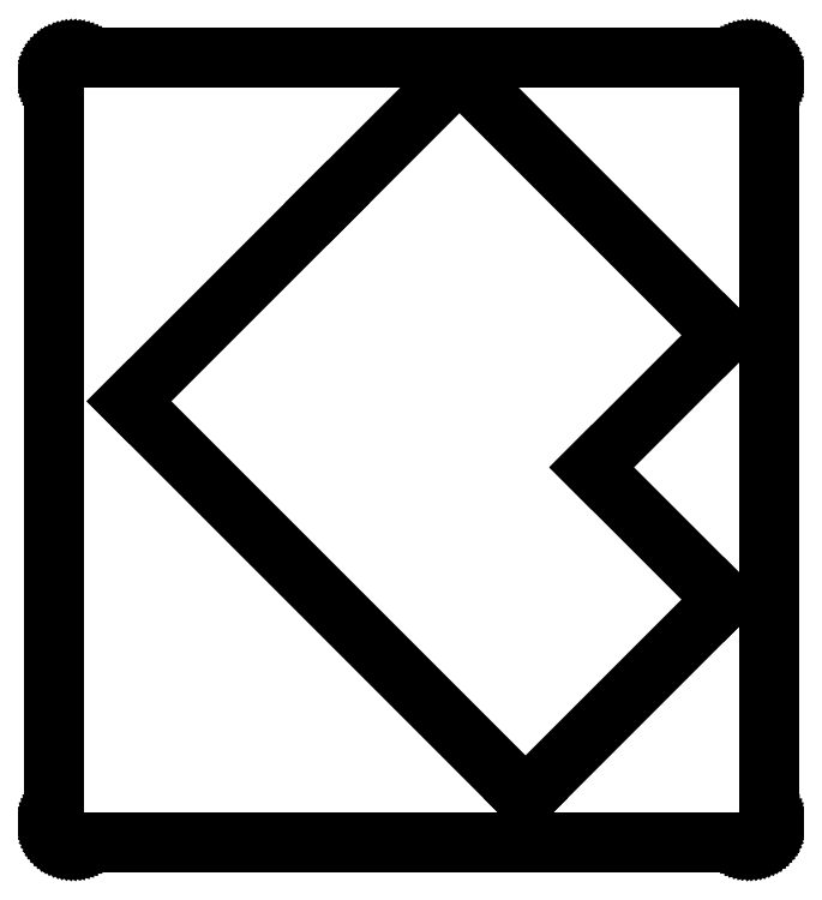
<metadata>
{"format":"dxf","ext":"dxf","renderer":"ezdxf+matplotlib","layout":"modelspace","background":"white","min_lineweight":24,"dpi":150}
</metadata>
<code>
0
SECTION
2
ENTITIES
0
LINE
8
0
10
70.96
20
80.34
30
0
11
71.12
21
80.33
31
0
0
LINE
8
0
10
71.12
20
80.33
30
0
11
71.27
21
80.31
31
0
0
LINE
8
0
10
71.27
20
80.31
30
0
11
71.43
21
80.28
31
0
0
LINE
8
0
10
71.43
20
80.28
30
0
11
71.58
21
80.24
31
0
0
LINE
8
0
10
71.58
20
80.24
30
0
11
71.72
21
80.19
31
0
0
LINE
8
0
10
71.72
20
80.19
30
0
11
71.87
21
80.12
31
0
0
LINE
8
0
10
71.87
20
80.12
30
0
11
72
21
80.04
31
0
0
LINE
8
0
10
72
20
80.04
30
0
11
72.13
21
79.96
31
0
0
LINE
8
0
10
72.13
20
79.96
30
0
11
72.26
21
79.86
31
0
0
LINE
8
0
10
72.26
20
79.86
30
0
11
72.37
21
79.75
31
0
0
LINE
8
0
10
72.37
20
79.75
30
0
11
72.48
21
79.64
31
0
0
LINE
8
0
10
72.48
20
79.64
30
0
11
72.58
21
79.51
31
0
0
LINE
8
0
10
72.58
20
79.51
30
0
11
72.66
21
79.38
31
0
0
LINE
8
0
10
72.66
20
79.38
30
0
11
72.74
21
79.25
31
0
0
LINE
8
0
10
72.74
20
79.25
30
0
11
72.81
21
79.1
31
0
0
LINE
8
0
10
72.81
20
79.1
30
0
11
72.86
21
78.96
31
0
0
LINE
8
0
10
72.86
20
78.96
30
0
11
72.9
21
78.8
31
0
0
LINE
8
0
10
72.9
20
78.8
30
0
11
72.93
21
78.65
31
0
0
LINE
8
0
10
72.93
20
78.65
30
0
11
72.95
21
78.49
31
0
0
LINE
8
0
10
72.95
20
78.49
30
0
11
72.96
21
78.34
31
0
0
LINE
8
0
10
72.96
20
78.34
30
0
11
72.96
21
2.296
31
0
0
LINE
8
0
10
72.96
20
2.296
30
0
11
72.95
21
2.139
31
0
0
LINE
8
0
10
72.95
20
2.139
30
0
11
72.93
21
1.983
31
0
0
LINE
8
0
10
72.93
20
1.983
30
0
11
72.9
21
1.829
31
0
0
LINE
8
0
10
72.9
20
1.829
30
0
11
72.86
21
1.678
31
0
0
LINE
8
0
10
72.86
20
1.678
30
0
11
72.81
21
1.531
31
0
0
LINE
8
0
10
72.81
20
1.531
30
0
11
72.74
21
1.388
31
0
0
LINE
8
0
10
72.74
20
1.388
30
0
11
72.66
21
1.251
31
0
0
LINE
8
0
10
72.66
20
1.251
30
0
11
72.58
21
1.12
31
0
0
LINE
8
0
10
72.58
20
1.12
30
0
11
72.48
21
0.9963
31
0
0
LINE
8
0
10
72.48
20
0.9963
30
0
11
72.37
21
0.8819
31
0
0
LINE
8
0
10
72.37
20
0.8819
30
0
11
72.26
21
0.7745
31
0
0
LINE
8
0
10
72.26
20
0.7745
30
0
11
72.13
21
0.678
31
0
0
LINE
8
0
10
72.13
20
0.678
30
0
11
72
21
0.5912
31
0
0
LINE
8
0
10
72
20
0.5912
30
0
11
71.87
21
0.514
31
0
0
LINE
8
0
10
71.87
20
0.514
30
0
11
71.72
21
0.4492
31
0
0
LINE
8
0
10
71.72
20
0.4492
30
0
11
71.58
21
0.3941
31
0
0
LINE
8
0
10
71.58
20
0.3941
30
0
11
71.43
21
0.3514
31
0
0
LINE
8
0
10
71.43
20
0.3514
30
0
11
71.27
21
0.3211
31
0
0
LINE
8
0
10
71.27
20
0.3211
30
0
11
71.12
21
0.3018
31
0
0
LINE
8
0
10
71.12
20
0.3018
30
0
11
70.96
21
0.2963
31
0
0
LINE
8
0
10
70.96
20
0.2963
30
0
11
2.096
21
0.2963
31
0
0
LINE
8
0
10
2.096
20
0.2963
30
0
11
1.939
21
0.3018
31
0
0
LINE
8
0
10
1.939
20
0.3018
30
0
11
1.782
21
0.3211
31
0
0
LINE
8
0
10
1.782
20
0.3211
30
0
11
1.629
21
0.3514
31
0
0
LINE
8
0
10
1.629
20
0.3514
30
0
11
1.476
21
0.3941
31
0
0
LINE
8
0
10
1.476
20
0.3941
30
0
11
1.33
21
0.4492
31
0
0
LINE
8
0
10
1.33
20
0.4492
30
0
11
1.188
21
0.514
31
0
0
LINE
8
0
10
1.188
20
0.514
30
0
11
1.05
21
0.5912
31
0
0
LINE
8
0
10
1.05
20
0.5912
30
0
11
0.9192
21
0.678
31
0
0
LINE
8
0
10
0.9192
20
0.678
30
0
11
0.7965
21
0.7745
31
0
0
LINE
8
0
10
0.7965
20
0.7745
30
0
11
0.6808
21
0.8819
31
0
0
LINE
8
0
10
0.6808
20
0.8819
30
0
11
0.5746
21
0.9963
31
0
0
LINE
8
0
10
0.5746
20
0.9963
30
0
11
0.4768
21
1.12
31
0
0
LINE
8
0
10
0.4768
20
1.12
30
0
11
0.39
21
1.251
31
0
0
LINE
8
0
10
0.39
20
1.251
30
0
11
0.3128
21
1.388
31
0
0
LINE
8
0
10
0.3128
20
1.388
30
0
11
0.248
21
1.531
31
0
0
LINE
8
0
10
0.248
20
1.531
30
0
11
0.1929
21
1.678
31
0
0
LINE
8
0
10
0.1929
20
1.678
30
0
11
0.1502
21
1.829
31
0
0
LINE
8
0
10
0.1502
20
1.829
30
0
11
0.1199
21
1.983
31
0
0
LINE
8
0
10
0.1199
20
1.983
30
0
11
0.102
21
2.139
31
0
0
LINE
8
0
10
0.102
20
2.139
30
0
11
0.09508
21
2.296
31
0
0
LINE
8
0
10
0.09508
20
2.296
30
0
11
0.09508
21
78.34
31
0
0
LINE
8
0
10
0.09508
20
78.34
30
0
11
0.102
21
78.49
31
0
0
LINE
8
0
10
0.102
20
78.49
30
0
11
0.1199
21
78.65
31
0
0
LINE
8
0
10
0.1199
20
78.65
30
0
11
0.1502
21
78.8
31
0
0
LINE
8
0
10
0.1502
20
78.8
30
0
11
0.1929
21
78.96
31
0
0
LINE
8
0
10
0.1929
20
78.96
30
0
11
0.248
21
79.1
31
0
0
LINE
8
0
10
0.248
20
79.1
30
0
11
0.3128
21
79.25
31
0
0
LINE
8
0
10
0.3128
20
79.25
30
0
11
0.39
21
79.38
31
0
0
LINE
8
0
10
0.39
20
79.38
30
0
11
0.4768
21
79.51
31
0
0
LINE
8
0
10
0.4768
20
79.51
30
0
11
0.5746
21
79.64
31
0
0
LINE
8
0
10
0.5746
20
79.64
30
0
11
0.6808
21
79.75
31
0
0
LINE
8
0
10
0.6808
20
79.75
30
0
11
0.7965
21
79.86
31
0
0
LINE
8
0
10
0.7965
20
79.86
30
0
11
0.9192
21
79.96
31
0
0
LINE
8
0
10
0.9192
20
79.96
30
0
11
1.05
21
80.04
31
0
0
LINE
8
0
10
1.05
20
80.04
30
0
11
1.188
21
80.12
31
0
0
LINE
8
0
10
1.188
20
80.12
30
0
11
1.33
21
80.19
31
0
0
LINE
8
0
10
1.33
20
80.19
30
0
11
1.476
21
80.24
31
0
0
LINE
8
0
10
1.476
20
80.24
30
0
11
1.629
21
80.28
31
0
0
LINE
8
0
10
1.629
20
80.28
30
0
11
1.782
21
80.31
31
0
0
LINE
8
0
10
1.782
20
80.31
30
0
11
1.939
21
80.33
31
0
0
LINE
8
0
10
1.939
20
80.33
30
0
11
2.096
21
80.34
31
0
0
LINE
8
0
10
2.096
20
80.34
30
0
11
70.96
21
80.34
31
0
0
LINE
8
0
10
27.97
20
65.49
30
0
11
27.97
21
65.49
31
0
0
LINE
8
0
10
27.97
20
65.49
30
0
11
7.762
21
45.28
31
0
0
LINE
8
0
10
7.762
20
45.28
30
0
11
48.17
21
4.871
31
0
0
LINE
8
0
10
48.17
20
4.871
30
0
11
68.38
21
25.08
31
0
0
LINE
8
0
10
68.38
20
25.08
30
0
11
54.91
21
38.55
31
0
0
LINE
8
0
10
54.91
20
38.55
30
0
11
68.38
21
52.02
31
0
0
LINE
8
0
10
68.38
20
52.02
30
0
11
41.44
21
78.96
31
0
0
LINE
8
0
10
41.44
20
78.96
30
0
11
27.97
21
65.49
31
0
0
ENDSEC
0
EOF

</code>
